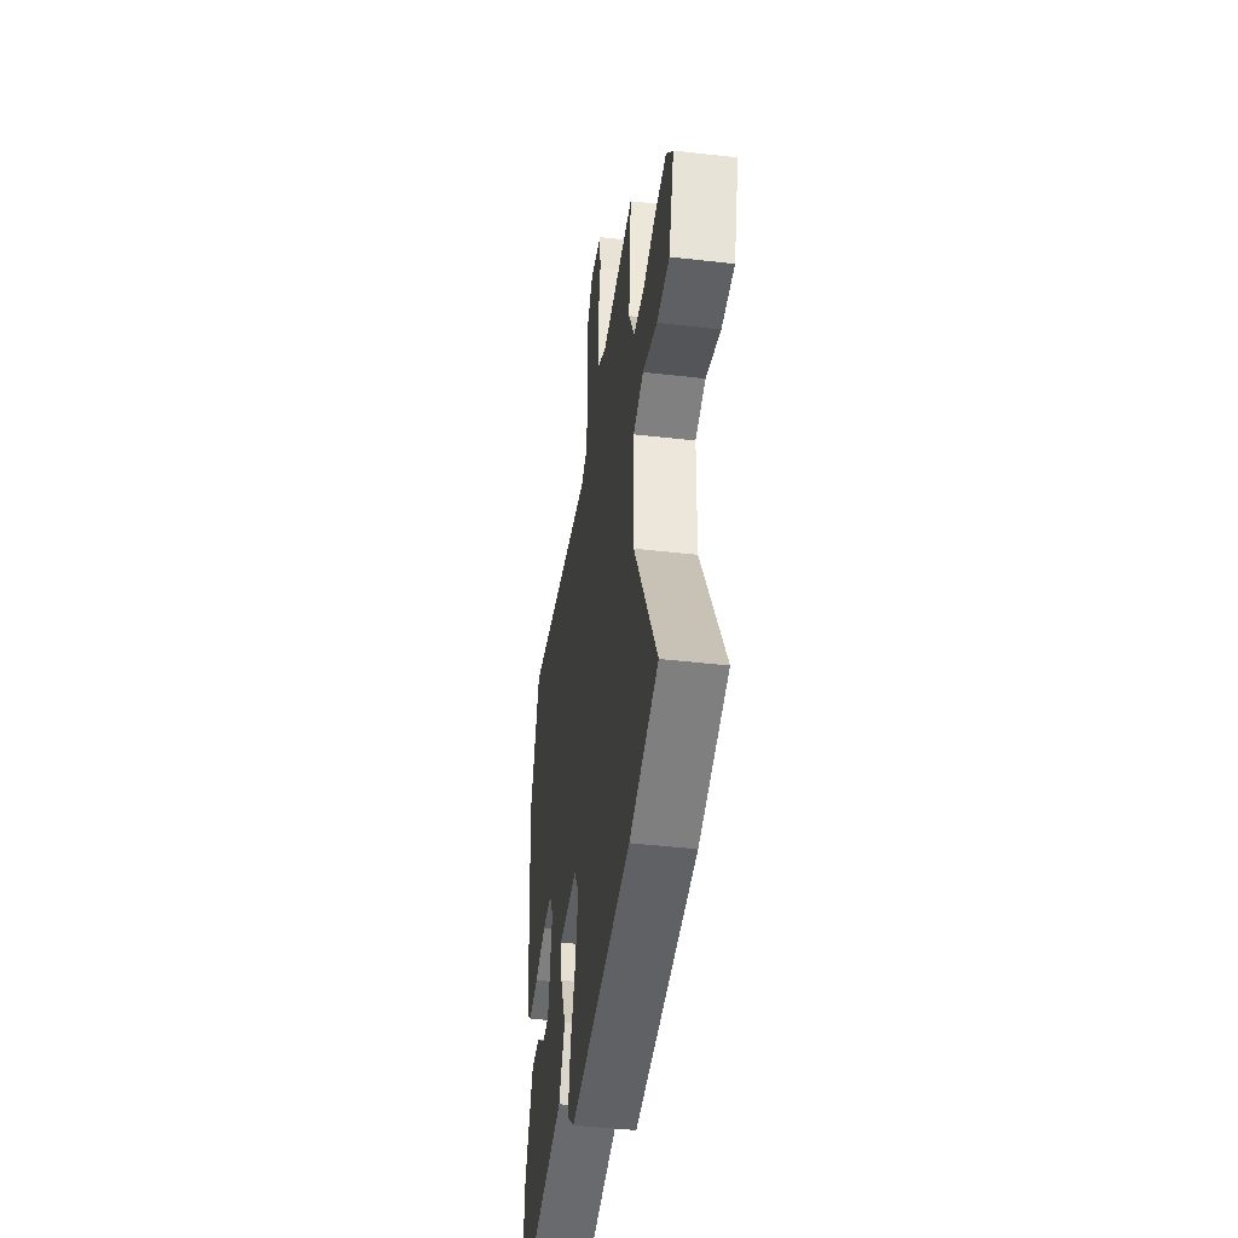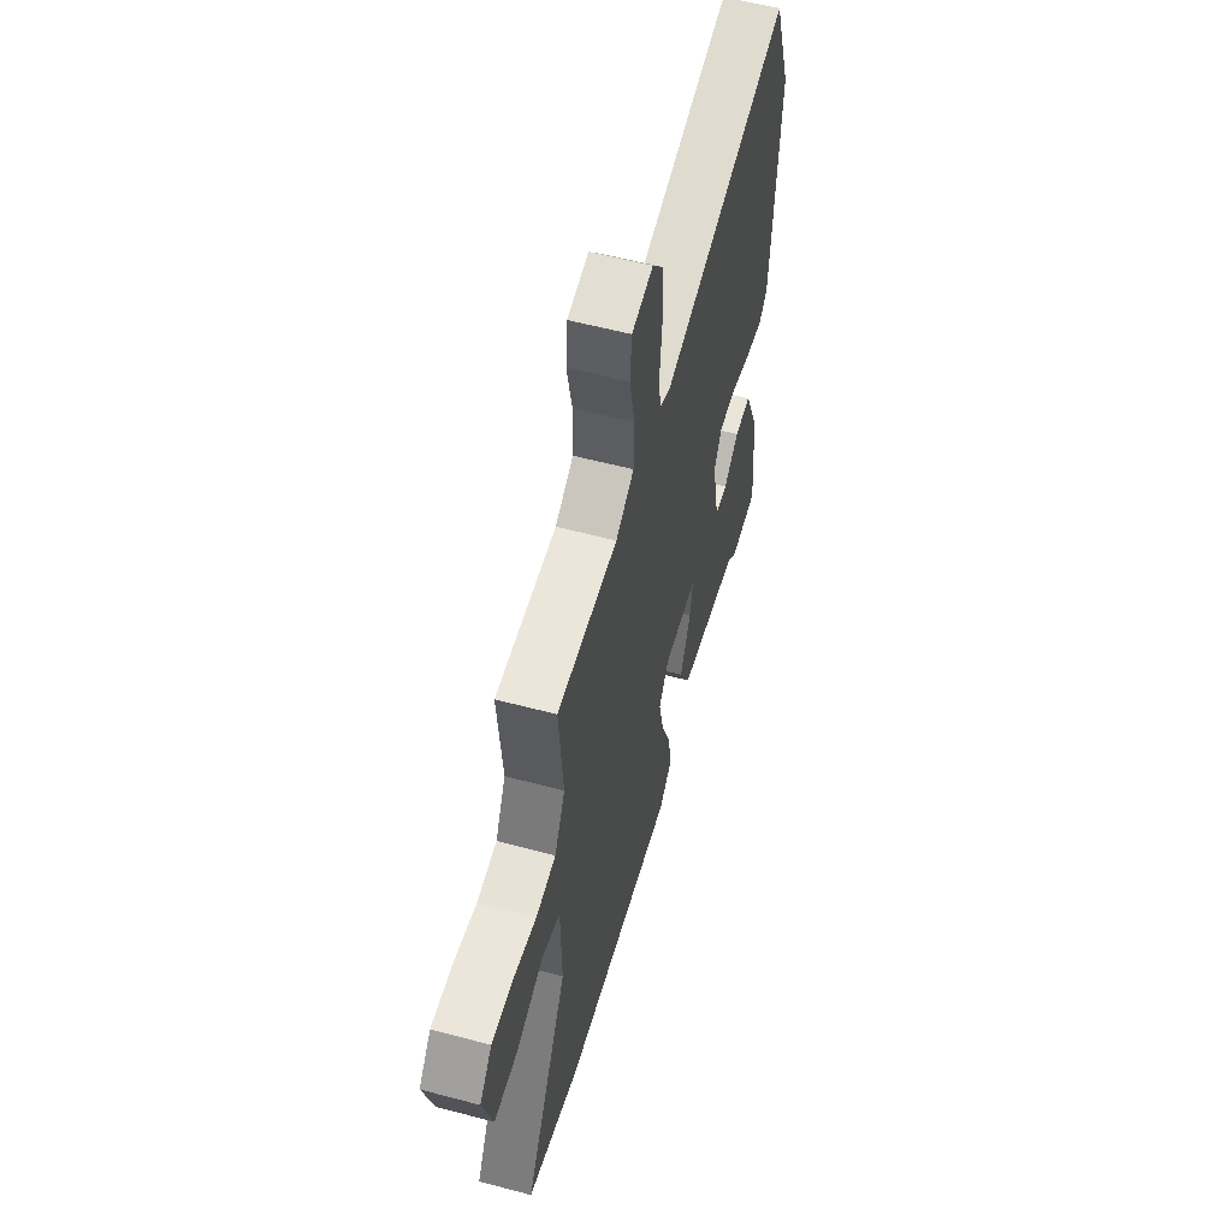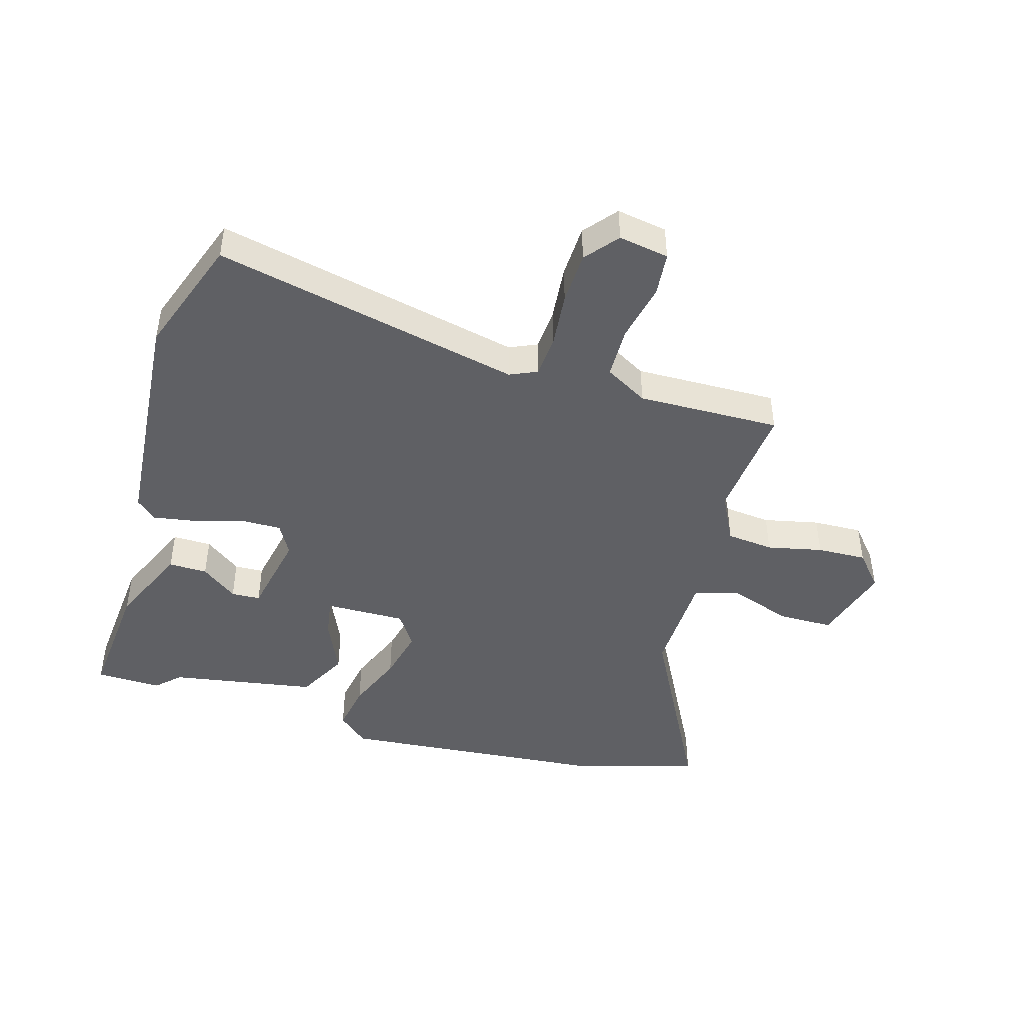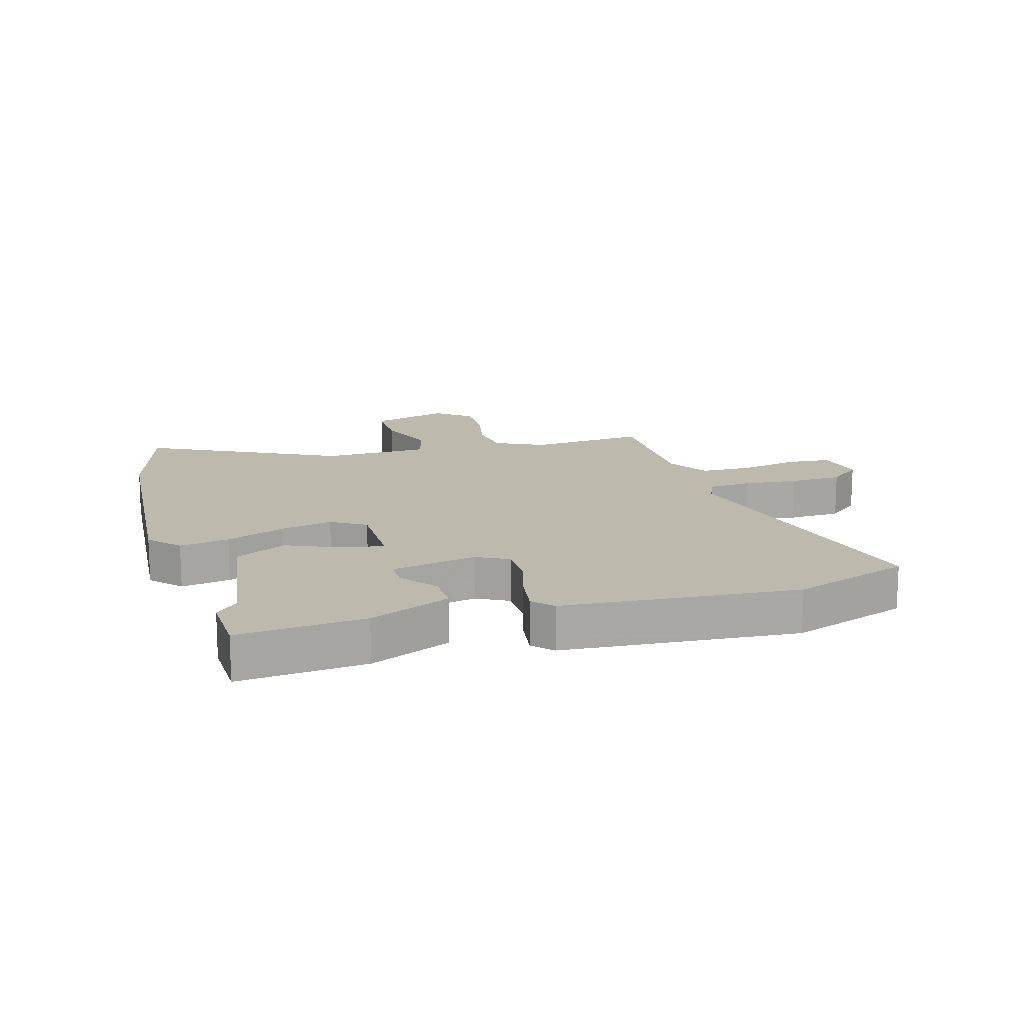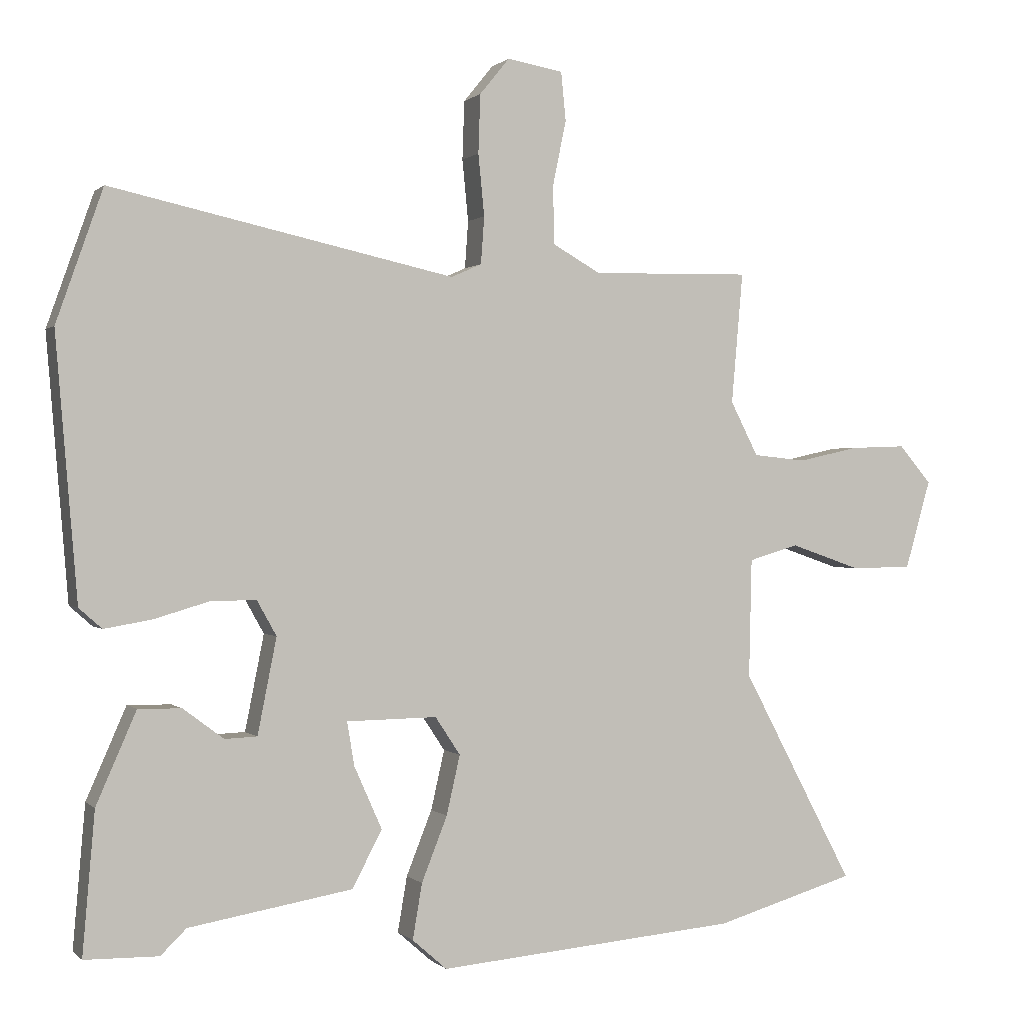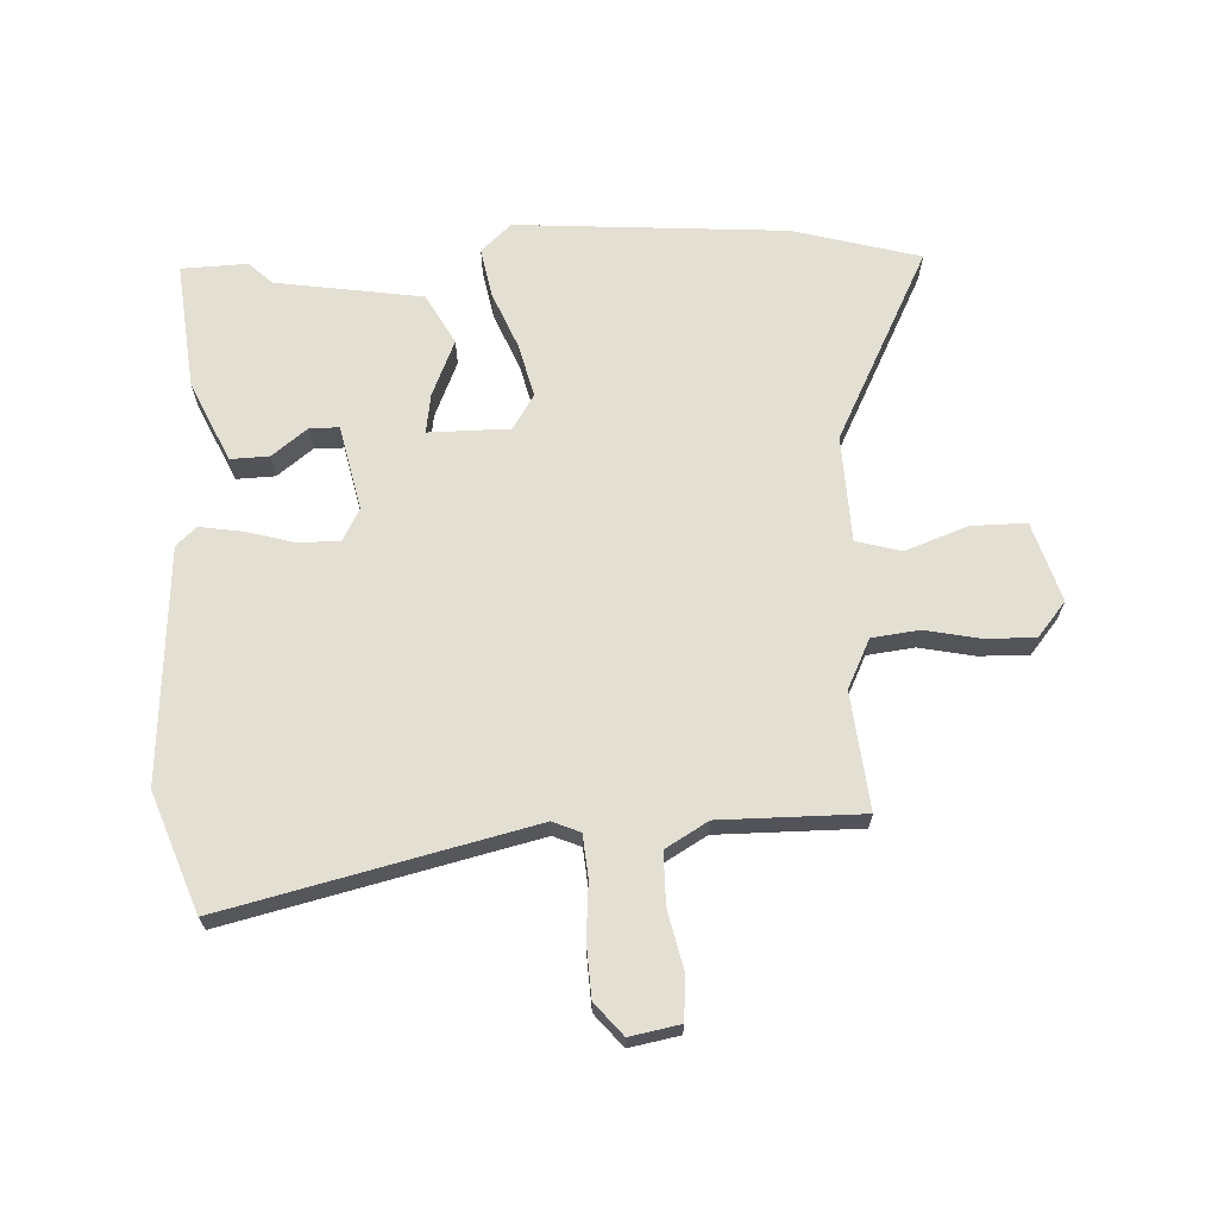
<metadata>
{"format":"obj","ext":"obj","renderer":"f3d","projection":"perspective","resolution":1024,"background":"white","views":[{"elev":-43.5,"azim":82.2,"up":"+Z"},{"elev":57.2,"azim":105.5,"up":"+Z"},{"elev":-45.1,"azim":-16.4,"up":"+Y"},{"elev":15.2,"azim":-106.9,"up":"+Y"},{"elev":0.4,"azim":-20.6,"up":"+Z"},{"elev":67.1,"azim":-3.6,"up":"+Y"}]}
</metadata>
<code>
v 0.677 0.07 -0.448
v 0.469 0.07 -0.509
v 0.023 0.07 -0.548
v -0.028 0.07 -0.503
v -0.014 0.07 -0.421
v 0.024 0.07 -0.325
v 0.044 0.07 -0.237
v 0.007 0.07 -0.181
v -0.127 0.07 -0.183
v -0.116 0.07 -0.248
v -0.075 0.07 -0.34
v -0.119 0.07 -0.424
v -0.361 0.07 -0.465
v -0.399 0.07 -0.502
v -0.508 0.07 -0.5
v -0.49 0.07 -0.291
v -0.431 0.07 -0.156
v -0.367 0.07 -0.157
v -0.307 0.07 -0.202
v -0.259 0.07 -0.2
v -0.231 0.07 -0.059
v -0.26 0.07 -0.007
v -0.328 0.07 -0.008
v -0.409 0.07 -0.032
v -0.479 0.07 -0.044
v -0.513 0.07 -0.014
v -0.545 0.07 0.373
v -0.476 0.07 0.569
v 0.032 0.07 0.458
v 0.077 0.07 0.478
v 0.082 0.07 0.548
v 0.073 0.07 0.639
v 0.076 0.07 0.726
v 0.12 0.07 0.78
v 0.203 0.07 0.766
v 0.21 0.07 0.694
v 0.19 0.07 0.597
v 0.192 0.07 0.511
v 0.263 0.07 0.471
v 0.499 0.07 0.476
v 0.482 0.07 0.282
v 0.523 0.07 0.202
v 0.601 0.07 0.194
v 0.692 0.07 0.214
v 0.774 0.07 0.217
v 0.822 0.07 0.161
v 0.784 0.07 0.029
v 0.693 0.07 0.028
v 0.589 0.07 0.064
v 0.515 0.07 0.042
v 0.511 0.07 -0.134
v 0.677 0 -0.448
v 0.469 0 -0.509
v 0.023 0 -0.548
v -0.028 0 -0.503
v -0.014 0 -0.421
v 0.024 0 -0.325
v 0.044 0 -0.237
v 0.007 0 -0.181
v -0.127 0 -0.183
v -0.116 0 -0.248
v -0.075 0 -0.34
v -0.119 0 -0.424
v -0.361 0 -0.465
v -0.399 0 -0.502
v -0.508 0 -0.5
v -0.49 0 -0.291
v -0.431 0 -0.156
v -0.367 0 -0.157
v -0.307 0 -0.202
v -0.259 0 -0.2
v -0.231 0 -0.059
v -0.26 0 -0.007
v -0.328 0 -0.008
v -0.409 0 -0.032
v -0.479 0 -0.044
v -0.513 0 -0.014
v -0.545 0 0.373
v -0.476 0 0.569
v 0.032 0 0.458
v 0.077 0 0.478
v 0.082 0 0.548
v 0.073 0 0.639
v 0.076 0 0.726
v 0.12 0 0.78
v 0.203 0 0.766
v 0.21 0 0.694
v 0.19 0 0.597
v 0.192 0 0.511
v 0.263 0 0.471
v 0.499 0 0.476
v 0.482 0 0.282
v 0.523 0 0.202
v 0.601 0 0.194
v 0.692 0 0.214
v 0.774 0 0.217
v 0.822 0 0.161
v 0.784 0 0.029
v 0.693 0 0.028
v 0.589 0 0.064
v 0.515 0 0.042
v 0.511 0 -0.134
f 46 47 48 49
f 46 49 50
f 43 44 45 46
f 42 43 46 50
f 41 42 50
f 39 40 41
f 38 39 41 50
f 34 35 36 37
f 34 37 38
f 31 32 33 34
f 30 31 34 38
f 29 30 38 50
f 23 24 25 26
f 23 26 27 28
f 16 17 18 19
f 16 19 20
f 13 14 15 16
f 13 16 20
f 10 11 12 13
f 9 10 13 20
f 3 4 5 6
f 3 6 7
f 51 1 2 3
f 51 3 7
f 50 51 7 8
f 29 50 8 9
f 22 23 28 29
f 21 22 29 9
f 9 20 21
f 100 99 98 97
f 101 100 97
f 97 96 95 94
f 101 97 94 93
f 101 93 92
f 92 91 90
f 101 92 90 89
f 88 87 86 85
f 89 88 85
f 85 84 83 82
f 89 85 82 81
f 101 89 81 80
f 77 76 75 74
f 79 78 77 74
f 70 69 68 67
f 71 70 67
f 67 66 65 64
f 71 67 64
f 64 63 62 61
f 71 64 61 60
f 57 56 55 54
f 58 57 54
f 54 53 52 102
f 58 54 102
f 59 58 102 101
f 60 59 101 80
f 80 79 74 73
f 60 80 73 72
f 72 71 60
f 1 52 53 2
f 2 53 54 3
f 3 54 55 4
f 4 55 56 5
f 5 56 57 6
f 6 57 58 7
f 7 58 59 8
f 8 59 60 9
f 9 60 61 10
f 10 61 62 11
f 11 62 63 12
f 12 63 64 13
f 13 64 65 14
f 14 65 66 15
f 15 66 67 16
f 16 67 68 17
f 17 68 69 18
f 18 69 70 19
f 19 70 71 20
f 20 71 72 21
f 21 72 73 22
f 22 73 74 23
f 23 74 75 24
f 24 75 76 25
f 25 76 77 26
f 26 77 78 27
f 27 78 79 28
f 28 79 80 29
f 29 80 81 30
f 30 81 82 31
f 31 82 83 32
f 32 83 84 33
f 33 84 85 34
f 34 85 86 35
f 35 86 87 36
f 36 87 88 37
f 37 88 89 38
f 38 89 90 39
f 39 90 91 40
f 40 91 92 41
f 41 92 93 42
f 42 93 94 43
f 43 94 95 44
f 44 95 96 45
f 45 96 97 46
f 46 97 98 47
f 47 98 99 48
f 48 99 100 49
f 49 100 101 50
f 50 101 102 51
f 51 102 52 1

</code>
